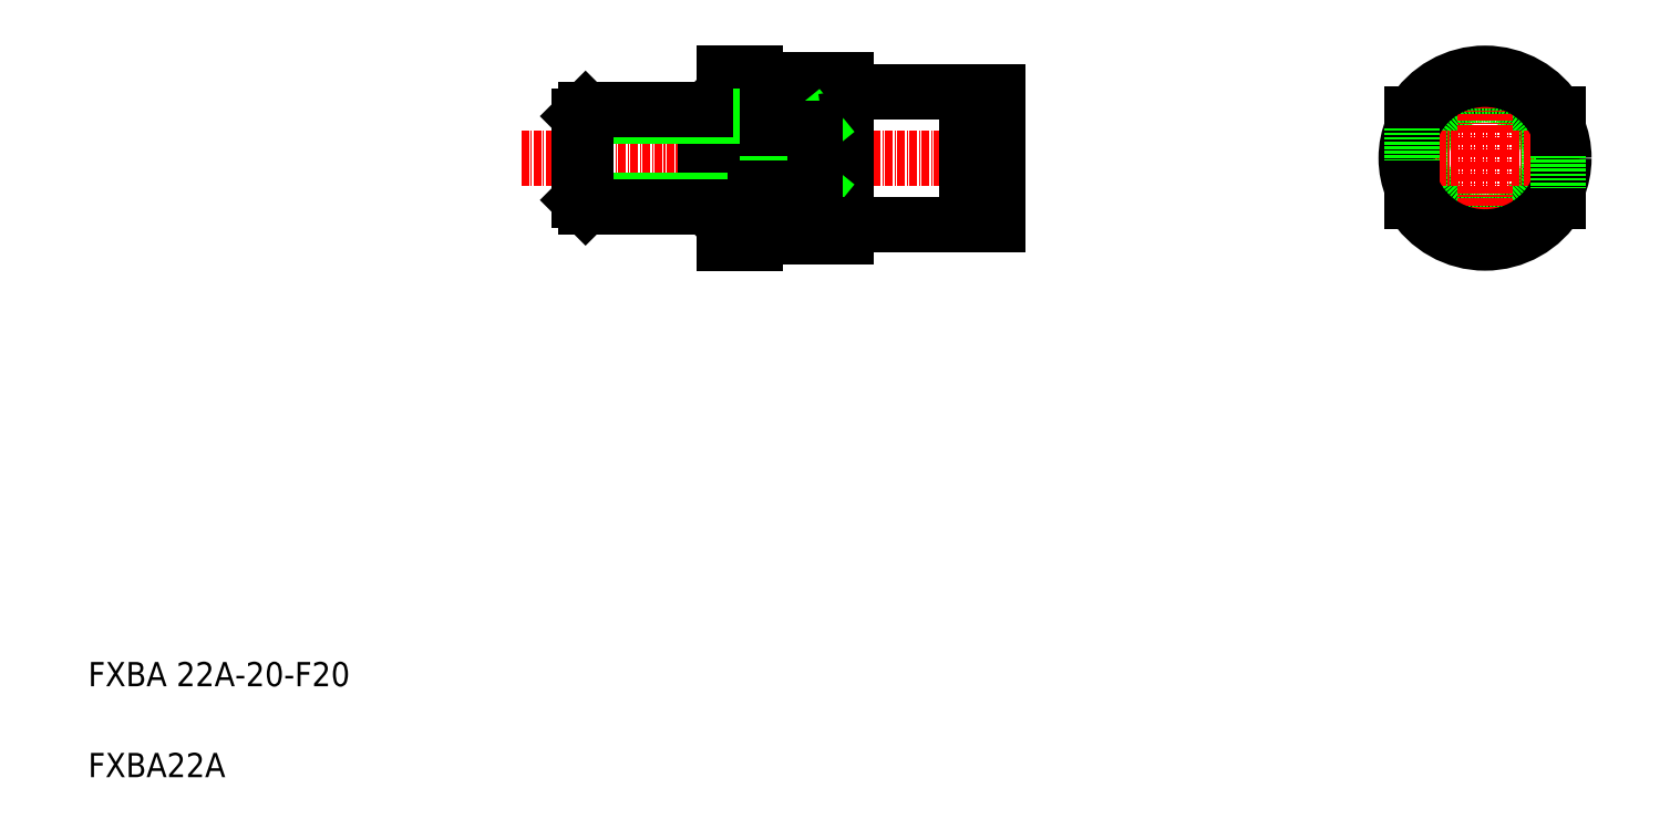
<metadata>
{"format":"dxf","ext":"dxf","renderer":"ezdxf+matplotlib","layout":"modelspace","background":"white","min_lineweight":24,"dpi":150}
</metadata>
<code>
0
SECTION
2
ENTITIES
0
LINE
8
0
10
117.7
20
235.5
30
0
11
137.5
21
235.5
31
0
0
LINE
8
CENTER
10
64.04
20
224.5
30
0
11
144.2
21
224.5
31
0
0
LINE
8
0
10
117.5
20
237.5
30
0
11
117.5
21
211.5
31
0
0
LINE
8
0
10
102.5
20
238.5
30
0
11
102.5
21
229.5
31
0
0
LINE
8
0
10
97.54
20
238.5
30
0
11
97.54
21
210.5
31
0
0
TEXT
8
0
10
-7.377
20
137.4
30
0
40
4
1
FXBA 22A-20-F20
0
TEXT
8
0
10
-7.377
20
122.4
30
0
40
4
1
FXBA22A
0
LINE
8
0
10
102.5
20
237.5
30
0
11
117.5
21
237.5
31
0
0
LINE
8
0
10
97.54
20
217.3
30
0
11
112.5
21
229.5
31
0
0
LINE
8
0
10
97.54
20
231.7
30
0
11
112.5
21
219.5
31
0
0
LINE
8
0
10
97.54
20
238.5
30
0
11
102.5
21
238.5
31
0
0
ARC
8
0
10
117.7
20
235.7
30
0
40
0.2
50
180
51
270
0
LINE
8
0
10
137.5
20
235.5
30
0
11
137.5
21
213.5
31
0
0
LINE
8
0
10
138.9
20
235.5
30
0
11
138.9
21
213.5
31
0
0
CIRCLE
8
0
10
222.9
20
224.5
30
0
40
11
0
CIRCLE
8
0
10
222.9
20
224.5
30
0
40
10.5
0
LINE
8
CENTER
10
222.9
20
241.9
30
0
11
222.9
21
207.2
31
0
0
LINE
8
CENTER
10
207.2
20
224.5
30
0
11
238.5
21
224.5
31
0
0
LINE
8
0
10
138.9
20
235.5
30
0
11
142.5
21
235.5
31
0
0
LINE
8
0
10
137.5
20
235
30
0
11
138.9
21
235
31
0
0
ARC
8
0
10
222.9
20
224.5
30
0
40
14
50
211
51
329
0
LINE
8
0
10
210.9
20
231.7
30
0
11
210.9
21
229.5
31
0
0
ARC
8
0
10
222.9
20
224.5
30
0
40
14
50
31
51
149
0
LINE
8
0
10
102.5
20
231.7
30
0
11
97.54
21
231.7
31
0
0
LINE
8
0
10
112.5
20
229.5
30
0
11
102.5
21
229.5
31
0
0
LINE
8
0
10
112.5
20
219.5
30
0
11
102.5
21
219.5
31
0
0
LINE
8
0
10
102.5
20
217.3
30
0
11
97.54
21
217.3
31
0
0
LINE
8
0
10
137.5
20
214
30
0
11
138.9
21
214
31
0
0
LINE
8
0
10
138.9
20
213.5
30
0
11
142.5
21
213.5
31
0
0
ARC
8
0
10
117.7
20
213.3
30
0
40
0.2
50
90
51
180
0
LINE
8
0
10
97.54
20
210.5
30
0
11
102.5
21
210.5
31
0
0
LINE
8
0
10
102.5
20
211.5
30
0
11
117.5
21
211.5
31
0
0
LINE
8
0
10
117.7
20
213.5
30
0
11
137.5
21
213.5
31
0
0
LINE
8
0
10
142.5
20
235.5
30
0
11
142.5
21
213.5
31
0
0
LINE
8
0
10
95.54
20
217.6
30
0
11
97.54
21
217.6
31
0
0
LINE
8
0
10
95.54
20
231.5
30
0
11
97.54
21
231.5
31
0
0
LINE
8
0
10
95.54
20
231.5
30
0
11
95.54
21
217.6
31
0
0
LINE
8
0
10
94.46
20
232.5
30
0
11
94.46
21
216.5
31
0
0
LINE
8
0
10
95.54
20
231.5
30
0
11
94.46
21
232.5
31
0
0
LINE
8
0
10
95.54
20
217.6
30
0
11
94.46
21
216.5
31
0
0
LINE
8
0
10
73.54
20
217.6
30
0
11
74.62
21
216.5
31
0
0
LINE
8
0
10
73.54
20
217.6
30
0
11
95.54
21
217.6
31
0
0
LINE
8
0
10
73.54
20
231.5
30
0
11
74.62
21
232.5
31
0
0
LINE
8
0
10
73.54
20
231.5
30
0
11
95.54
21
231.5
31
0
0
LINE
8
0
10
74.62
20
232.5
30
0
11
74.62
21
216.5
31
0
0
LINE
8
0
10
73.54
20
231.5
30
0
11
73.54
21
217.6
31
0
0
LINE
8
0
10
74.62
20
232.5
30
0
11
94.46
21
232.5
31
0
0
LINE
8
0
10
74.62
20
216.5
30
0
11
94.46
21
216.5
31
0
0
LINE
8
0
10
112.5
20
229.5
30
0
11
112.5
21
219.5
31
0
0
CIRCLE
8
0
10
222.9
20
224.5
30
0
40
13
0
LINE
8
0
10
210.9
20
229.5
30
0
11
210.9
21
219.5
31
0
0
LINE
8
0
10
210.9
20
219.5
30
0
11
210.9
21
217.3
31
0
0
LINE
8
0
10
234.9
20
219.5
30
0
11
234.9
21
217.3
31
0
0
LINE
8
0
10
234.9
20
229.5
30
0
11
234.9
21
219.5
31
0
0
LINE
8
0
10
234.9
20
231.7
30
0
11
234.9
21
229.5
31
0
0
LINE
8
0
10
102.5
20
219.5
30
0
11
102.5
21
210.5
31
0
0
ENDSEC
0
EOF

</code>
